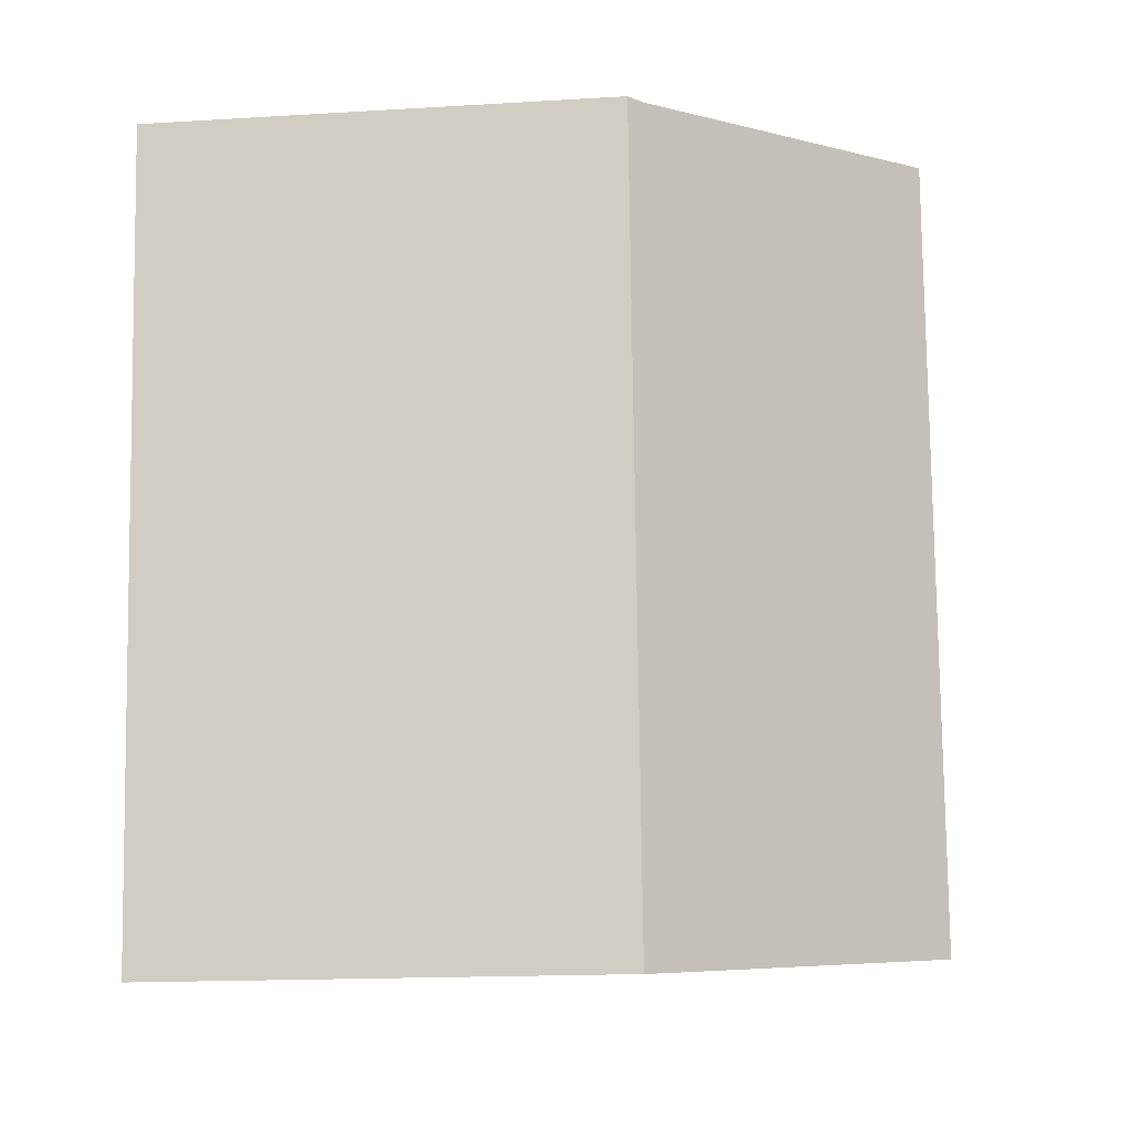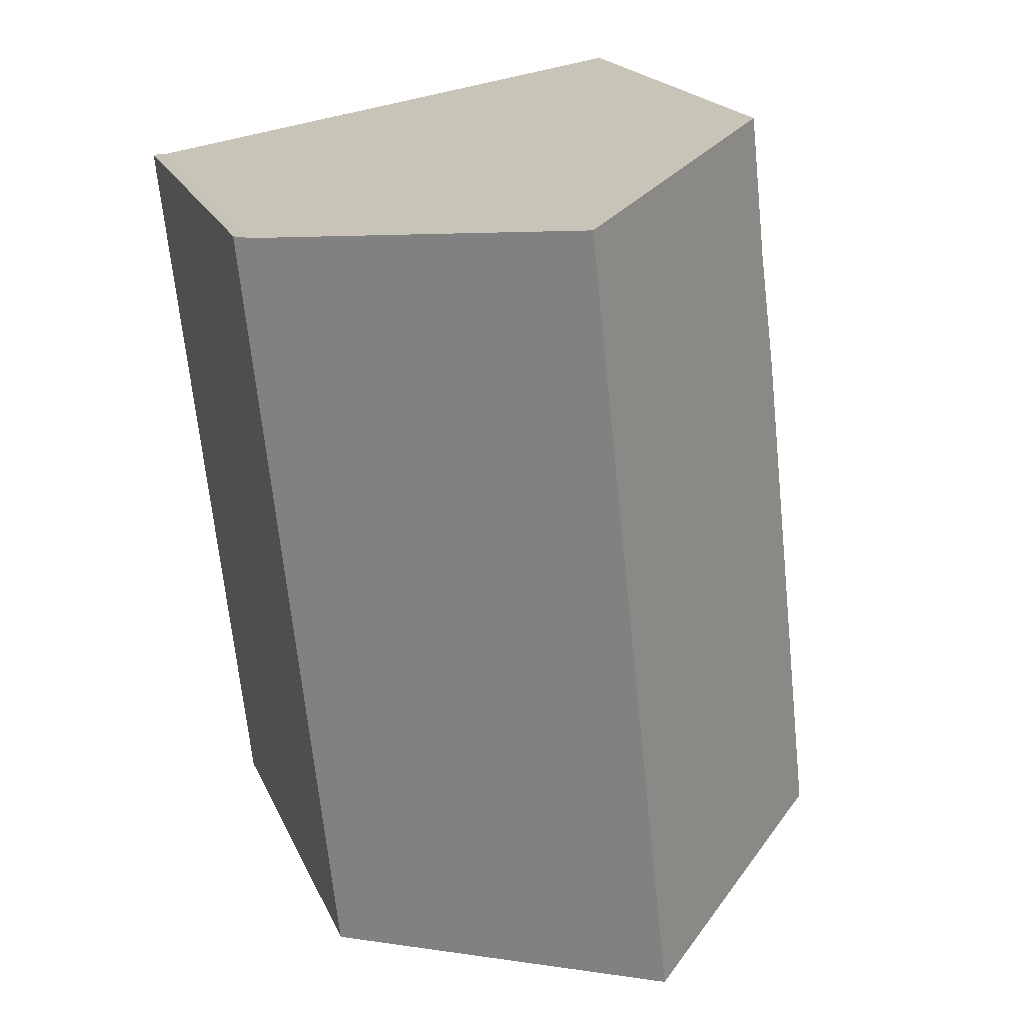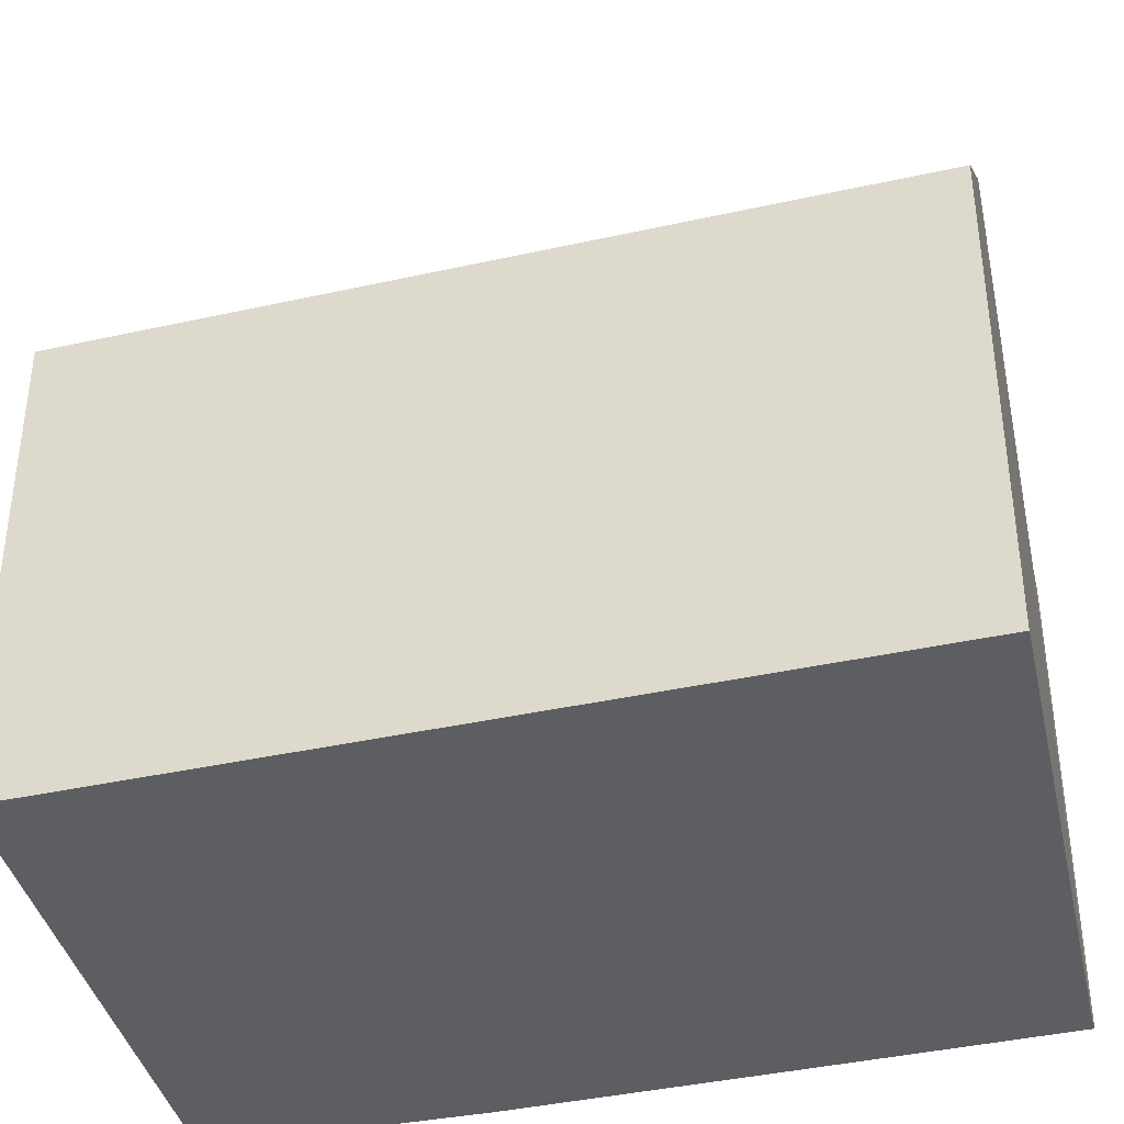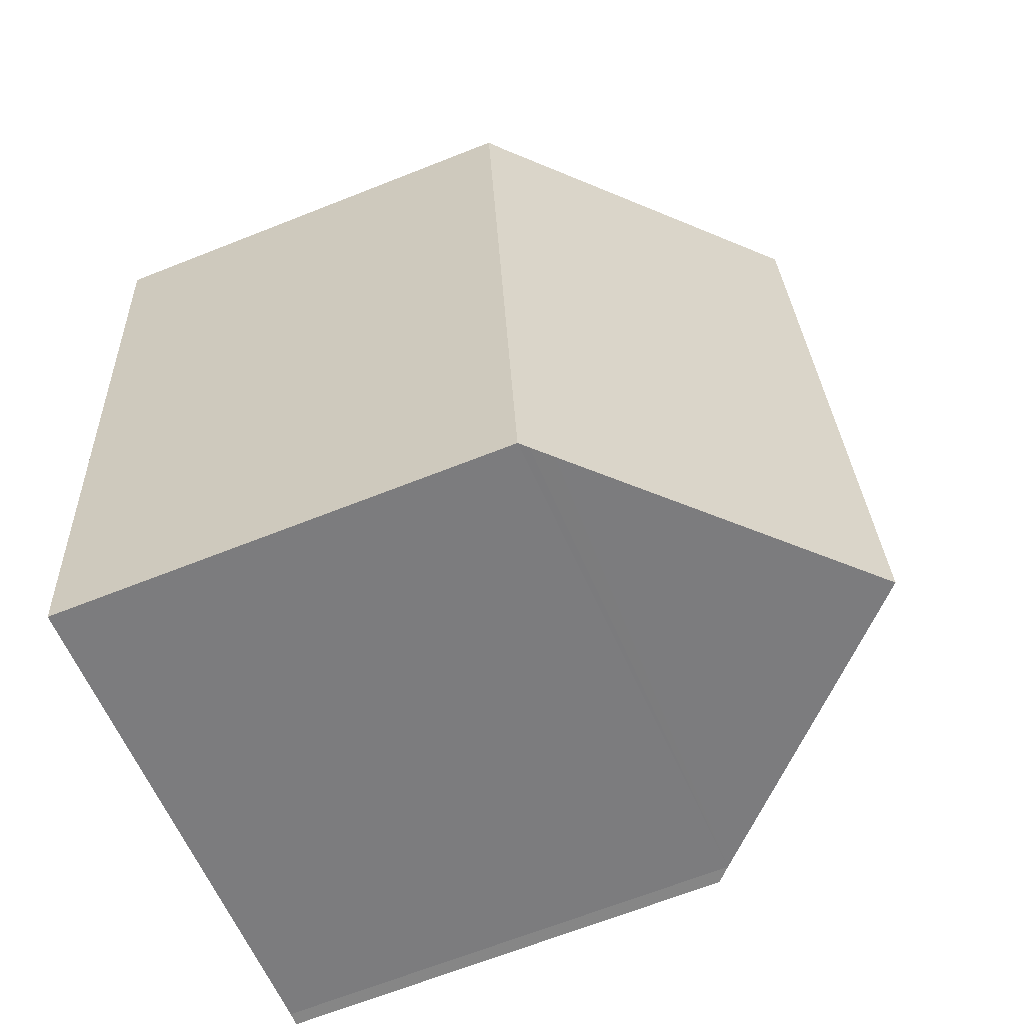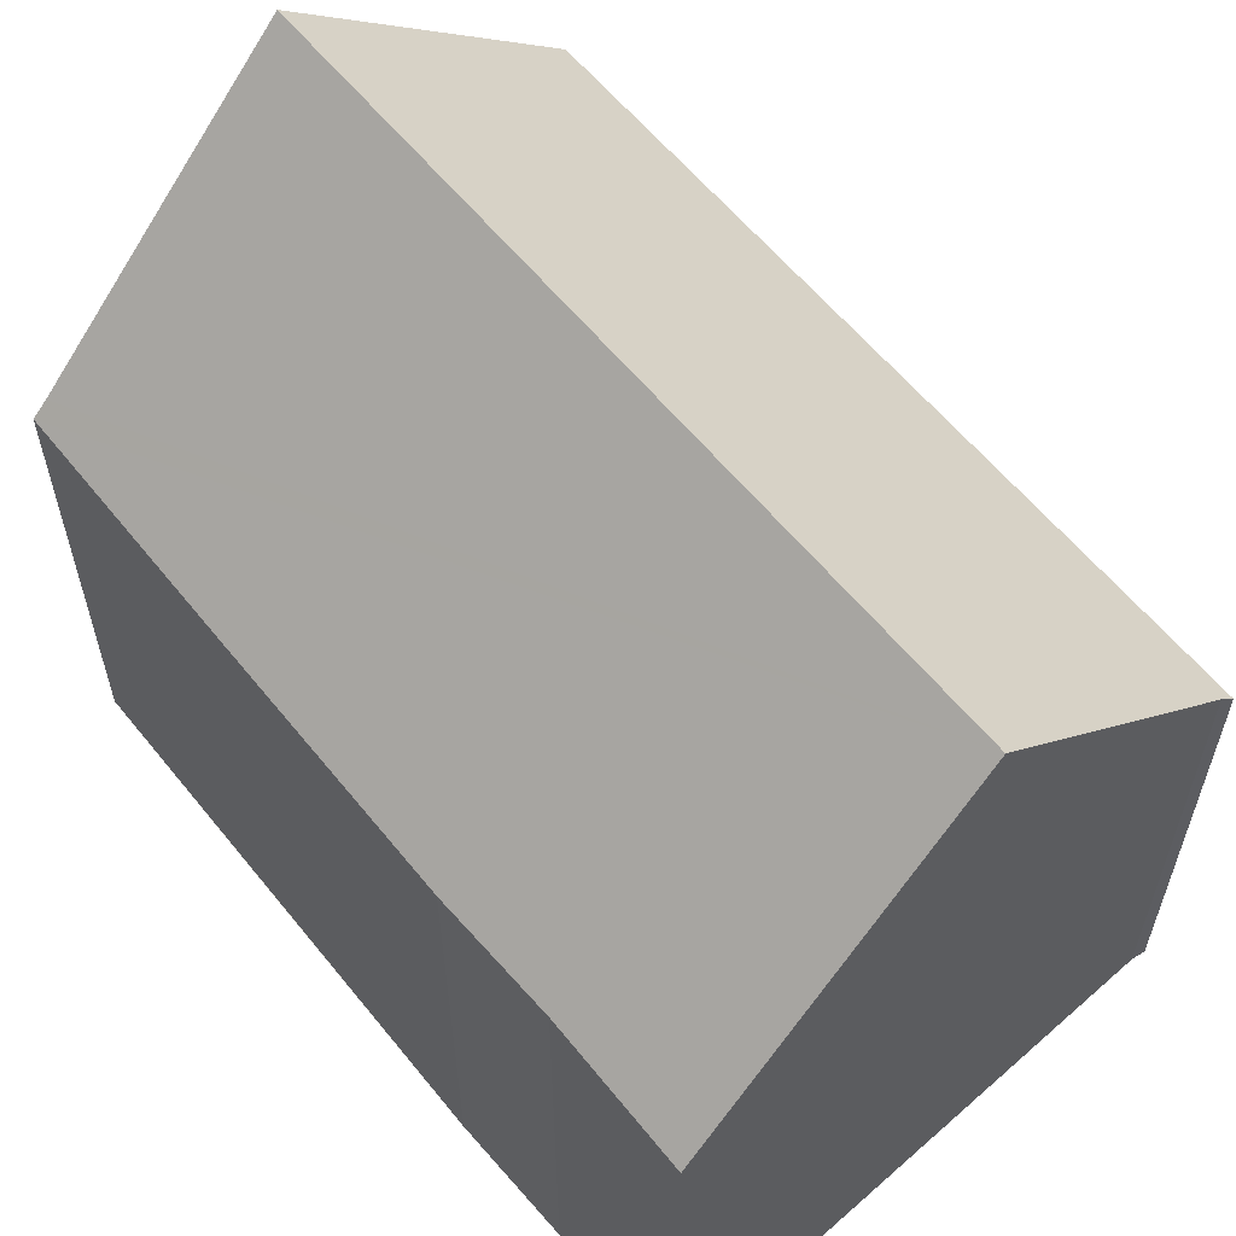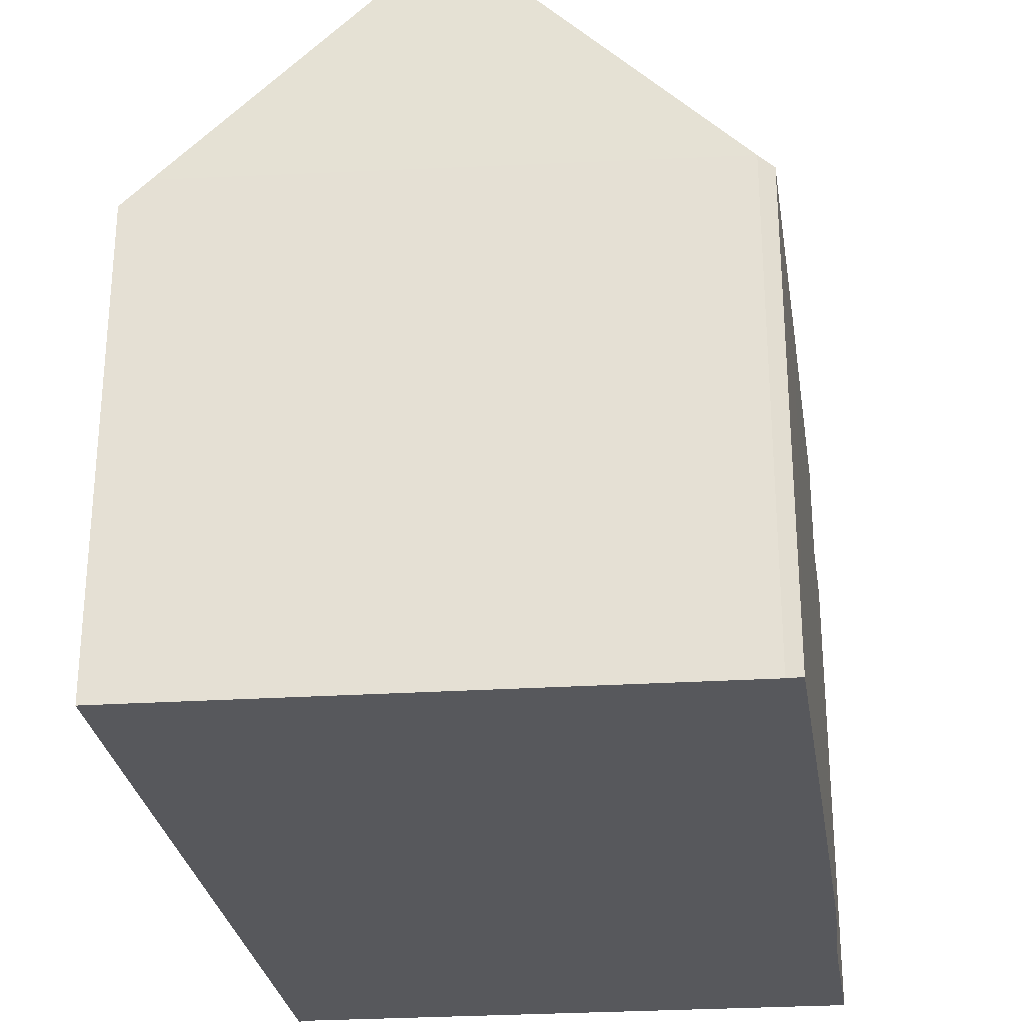
<metadata>
{"format":"obj","ext":"obj","renderer":"f3d","projection":"perspective","resolution":1024,"background":"white","views":[{"elev":-16.7,"azim":97.0,"up":"+Z"},{"elev":19.2,"azim":162.0,"up":"+Z"},{"elev":-39.0,"azim":112.0,"up":"+Y"},{"elev":-67.4,"azim":111.6,"up":"+Z"},{"elev":60.3,"azim":-32.7,"up":"+Y"},{"elev":-28.4,"azim":-165.3,"up":"+Y"}]}
</metadata>
<code>
v  8.019 16.32 16.56
v  11.62 10.87 -1.911
v  6.065 16.32 -0.988
v  12.01 10.48 -1.976
v  12.2 10.3 -2.004
v  13.84 10.61 15.6
v  14.16 10.3 15.6
v  13.63 10.82 15.64
v  0.322 10.68 -0.033
v  0 10.37 6.35e-16
v  0.587 10.33 5.654
v  1.214 10.3 11.55
v  1.603 10.38 14.31
v  1.941 10.36 17.55
v  0 0 0
v  1.214 -7.071e-16 11.55
v  0.587 -3.462e-16 5.654
v  1.603 -8.761e-16 14.31
v  1.941 -1.075e-15 17.55
v  8.019 -1.014e-15 16.56
v  13.84 -9.555e-16 15.6
v  13.63 -9.576e-16 15.64
v  14.16 -9.553e-16 15.6
v  12.2 1.227e-16 -2.004
v  0.322 2.021e-18 -0.033
v  12.01 1.21e-16 -1.976
v  11.62 1.17e-16 -1.911
v  6.065 6.05e-17 -0.988
g defaultobject
f 1 2 3
f 2 1 4
f 4 1 5
f 5 1 6
f 5 6 7
f 6 1 8
f 9 1 3
f 1 9 10
f 1 10 11
f 1 11 12
f 1 12 13
f 1 13 14
f 15 11 10
f 11 15 12
f 12 15 16
f 16 15 17
f 12 18 13
f 18 12 16
f 18 14 13
f 14 18 19
f 19 1 14
f 1 19 8
f 8 19 20
f 8 20 6
f 6 20 21
f 21 20 22
f 21 7 6
f 7 21 23
f 23 5 7
f 5 23 24
f 25 10 9
f 10 25 15
f 2 9 3
f 9 2 4
f 9 4 5
f 9 5 24
f 9 24 25
f 25 24 26
f 25 26 27
f 25 27 28
f 18 20 19
f 20 18 16
f 20 16 17
f 20 17 22
f 22 17 15
f 22 15 21
f 21 15 23
f 23 15 25
f 23 25 24
f 24 25 28
f 24 28 27
f 24 27 26

</code>
